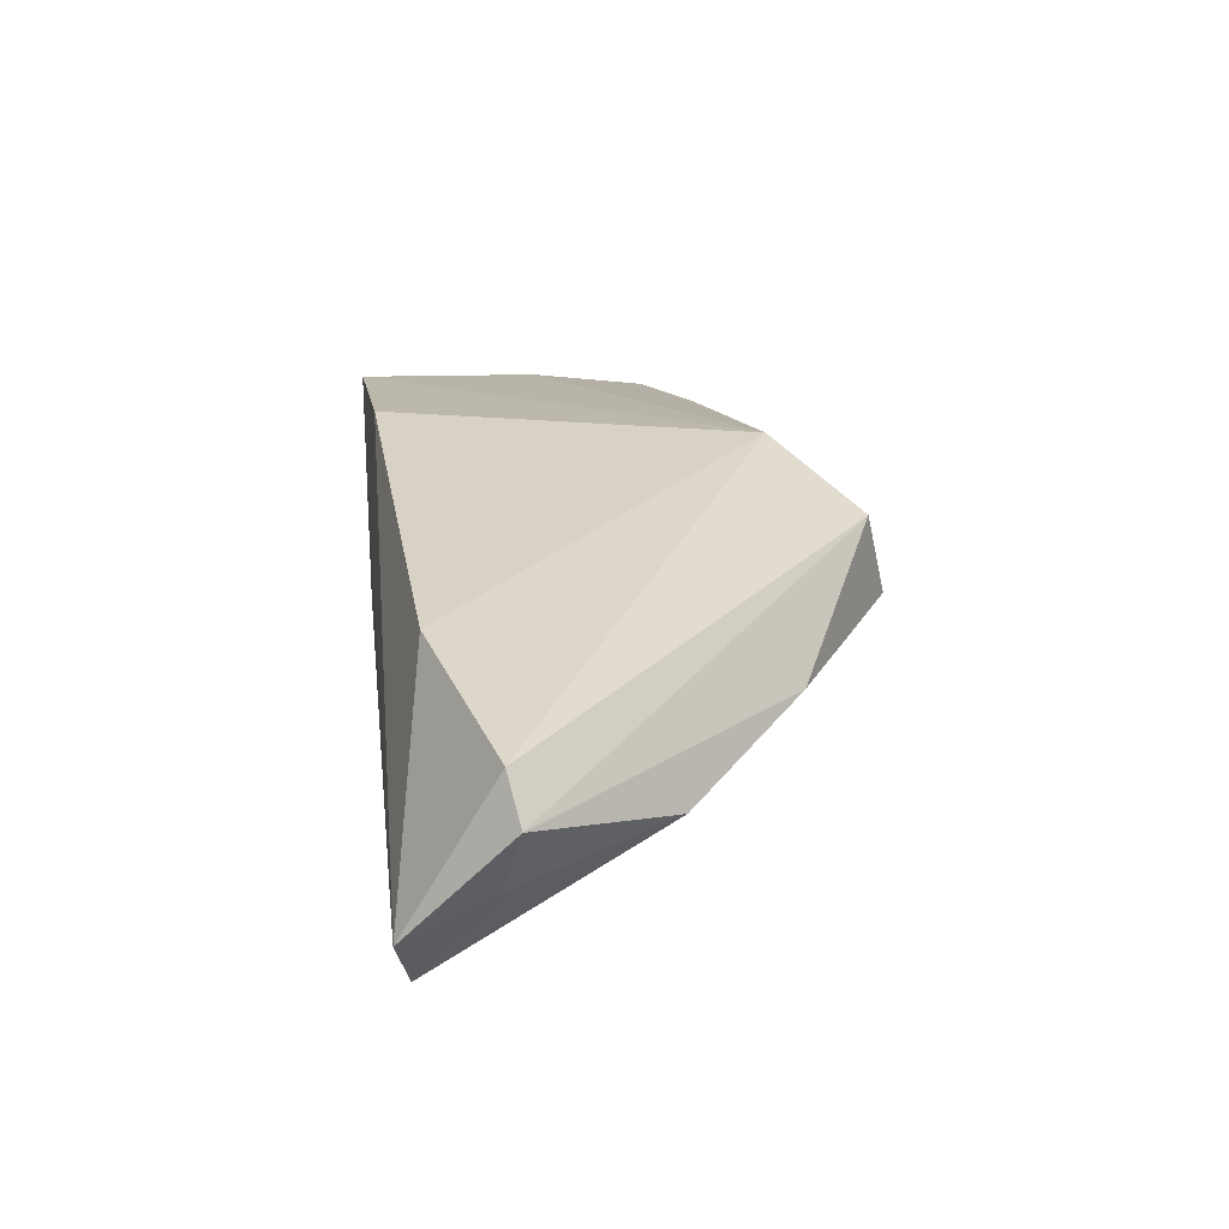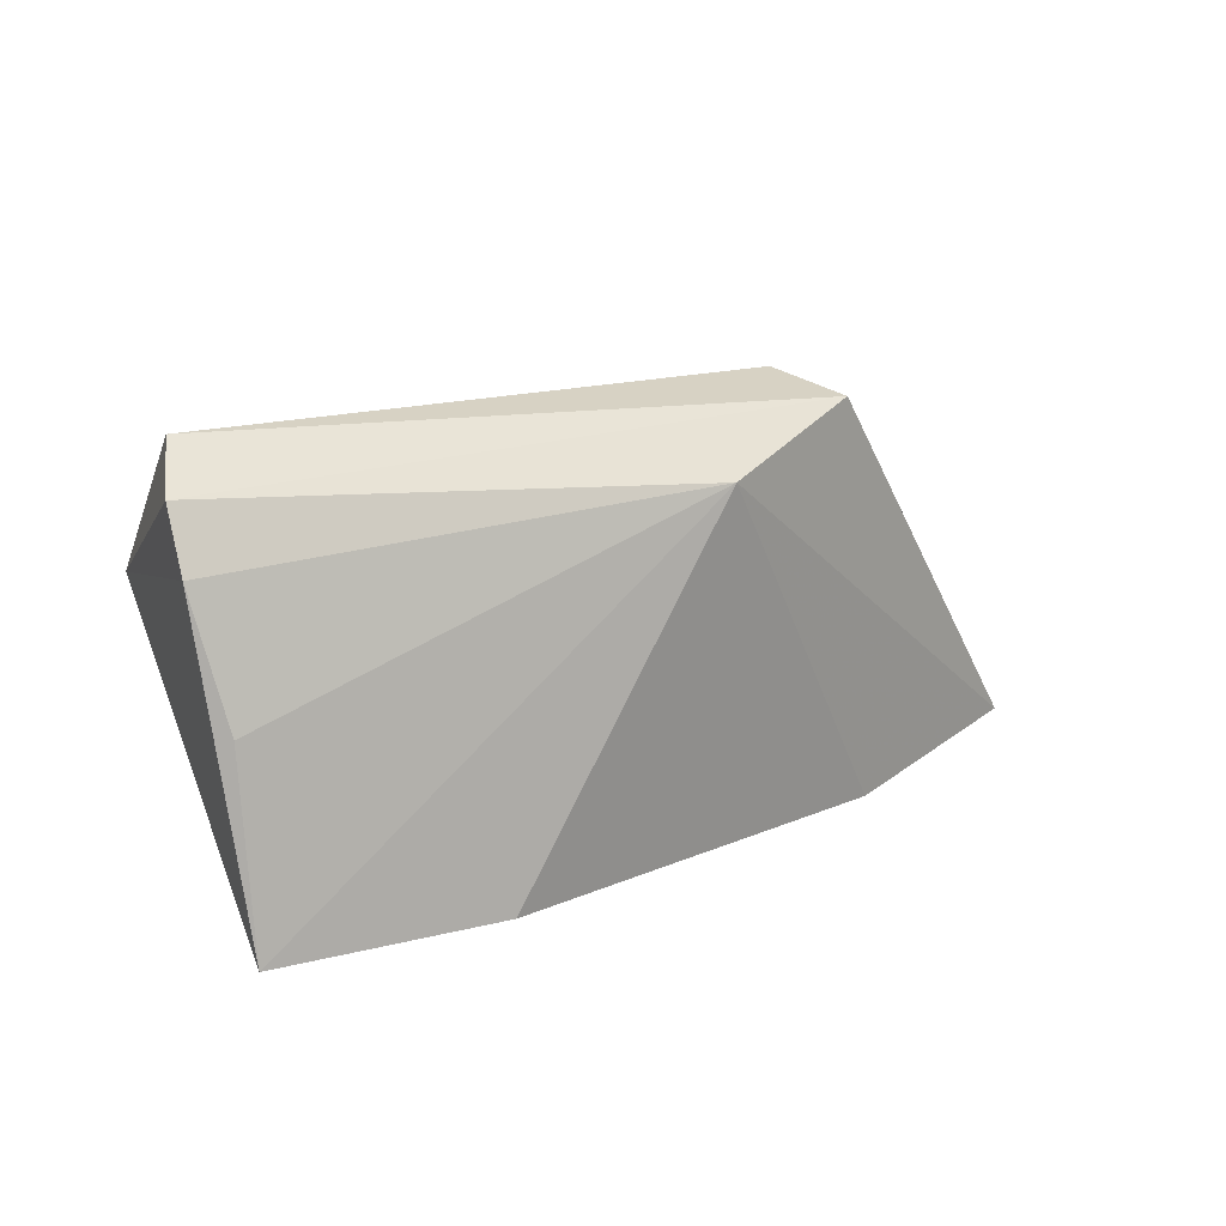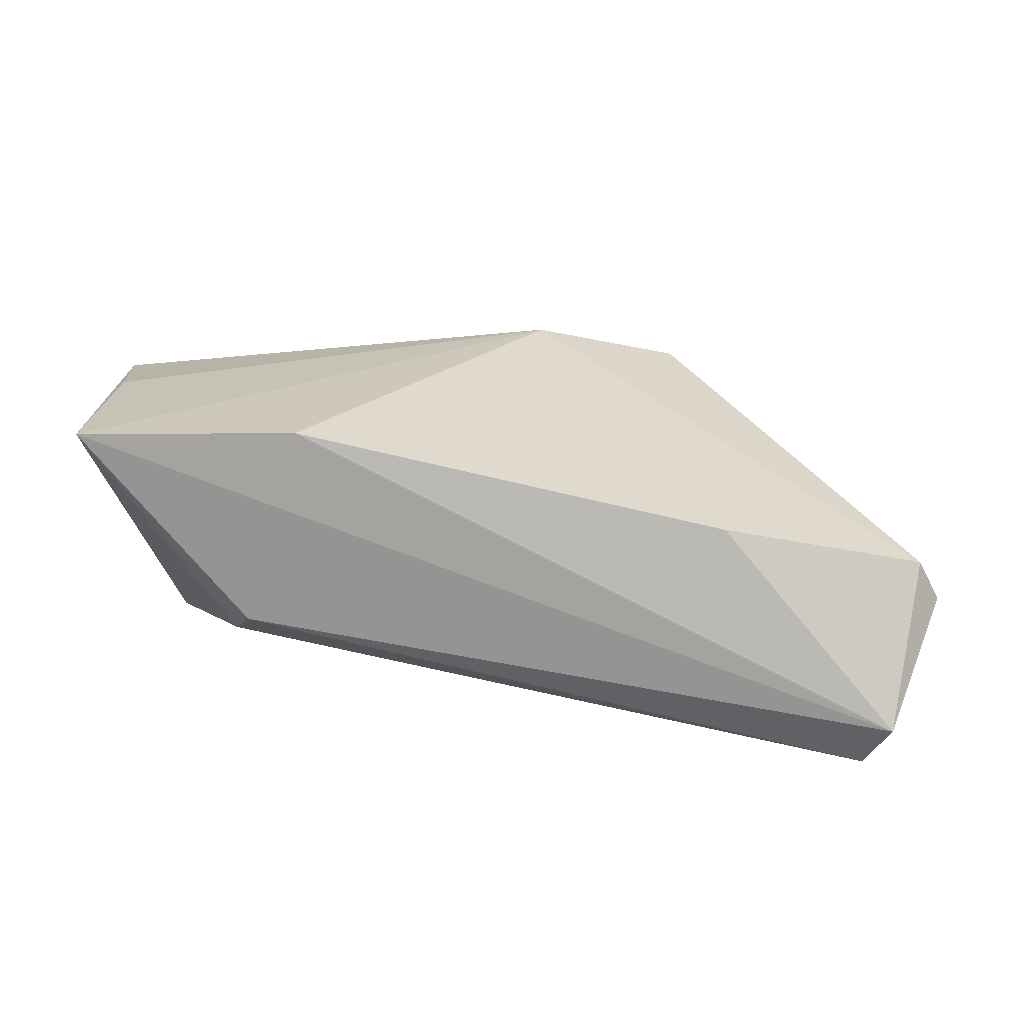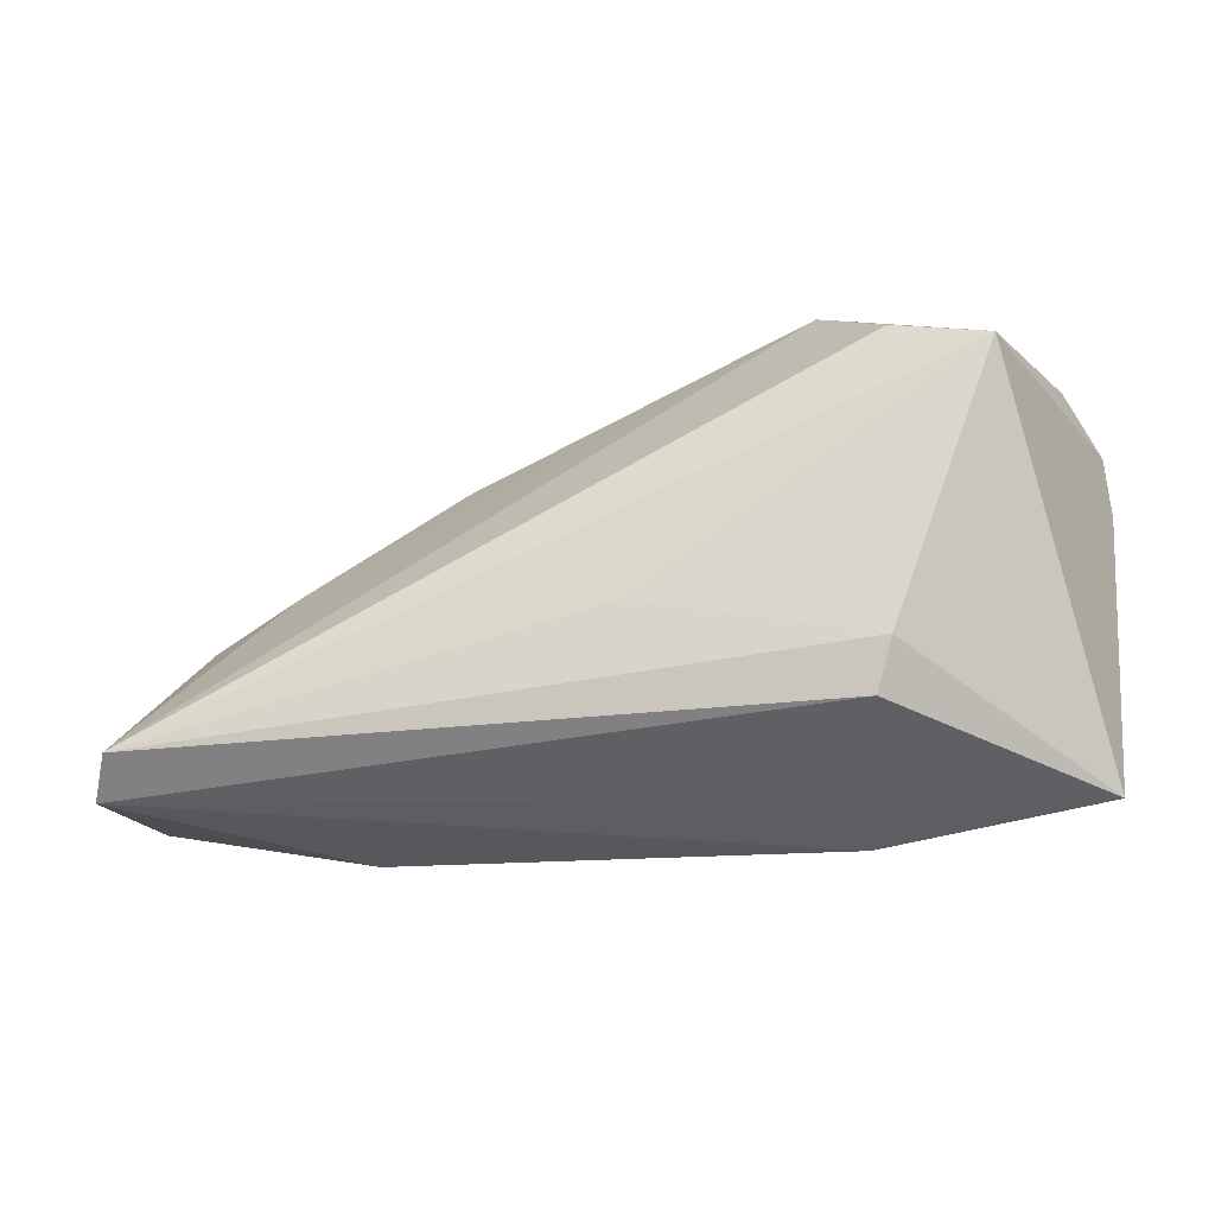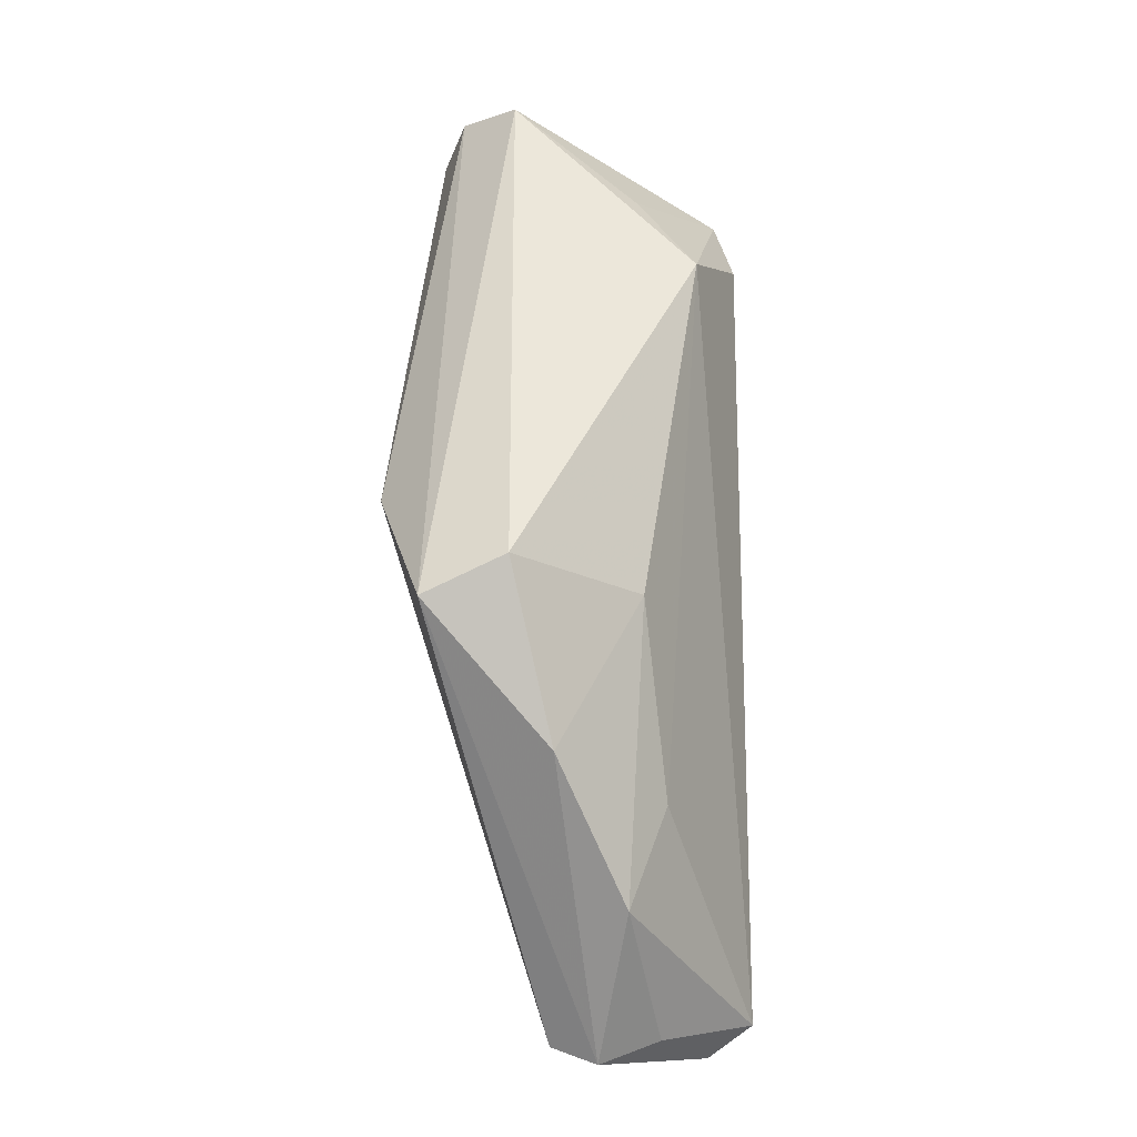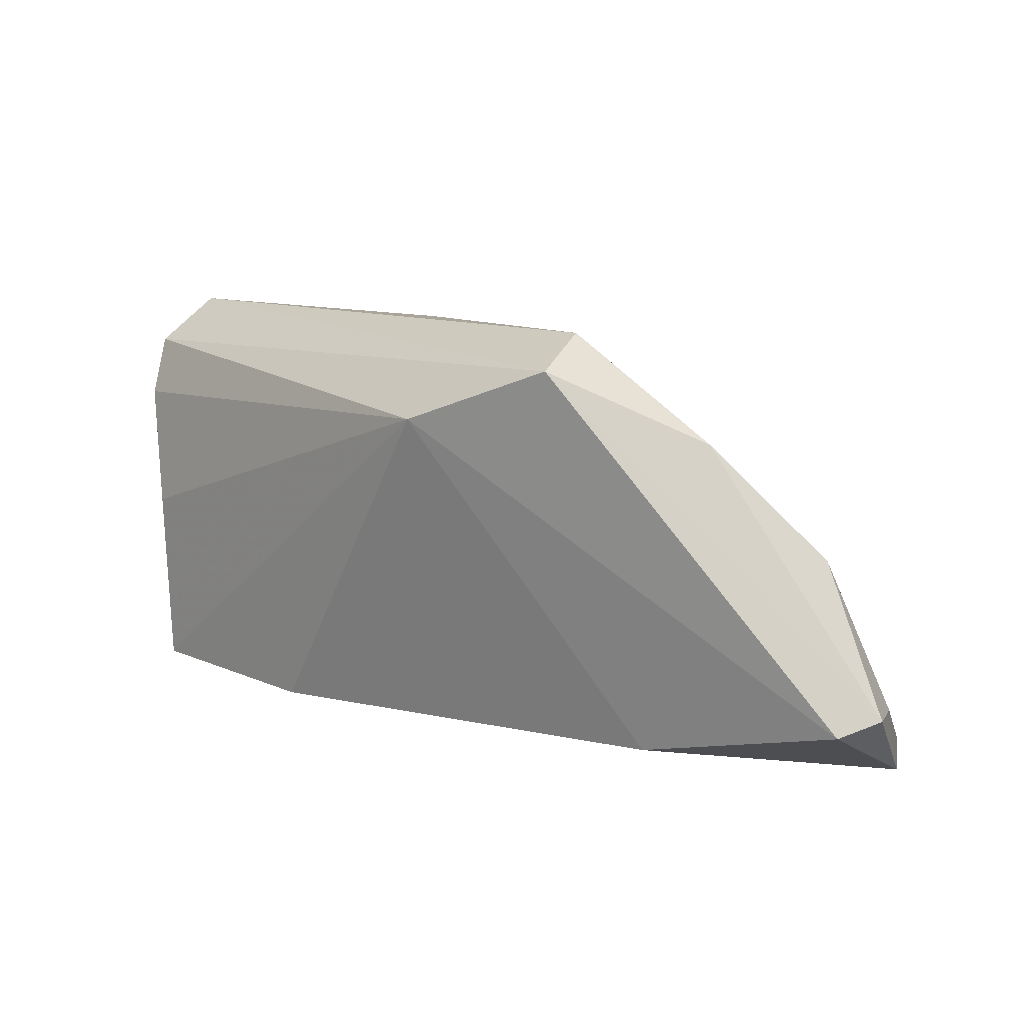
<metadata>
{"format":"obj","ext":"obj","renderer":"f3d","projection":"perspective","resolution":1024,"background":"white","views":[{"elev":17.1,"azim":82.9,"up":"+Z"},{"elev":10.3,"azim":-31.3,"up":"+Y"},{"elev":21.7,"azim":7.5,"up":"+Z"},{"elev":-44.8,"azim":-160.9,"up":"+Y"},{"elev":55.8,"azim":89.5,"up":"+Y"},{"elev":16.1,"azim":42.3,"up":"+Y"}]}
</metadata>
<code>
v 0.06535 -0.01324 -0.003472
v -0.02418 0.02414 -0.01681
v -0.01724 -0.02449 0.01963
v -0.04737 -0.001914 0.01794
v -0.04416 0.009072 -0.0207
v -0.05113 0.01375 0.01549
v 0.02751 0.02802 0.0161
v 0.05989 -0.02554 -0.01703
v -0.0004322 -0.01437 -0.01753
v -0.03585 0.02292 -0.009656
v -0.0244 -0.02554 -0.006203
v 0.008963 0.02004 0.02142
v -0.04875 0.02691 0.005864
v 0.06259 -0.01457 0.002102
v 0.04176 0.01846 0.001309
v 0.02141 0.01849 -0.009147
v -0.03299 0.01252 -0.0226
v 0.06181 -0.0149 -0.01098
v 0.05642 -0.02377 -0.0226
v -0.02738 -0.02083 -0.00977
v 0.04126 0.004739 -0.0117
v 0.02388 0.03089 0.006075
v 0.03736 -0.02136 0.008032
v -0.05156 0.02128 0.0127
v -0.0457 -0.02554 0.01853
v 0.05425 0.004127 -0.006929
f 3 12 25
f 3 23 12
f 12 23 14
f 25 12 4
f 4 6 25
f 12 6 4
f 24 6 12
f 25 20 11
f 11 20 19
f 17 19 5
f 5 20 25
f 5 24 13
f 25 6 5
f 6 24 5
f 12 14 7
f 7 22 13
f 13 24 7
f 7 24 12
f 7 14 1
f 8 14 23
f 23 3 8
f 1 14 8
f 8 3 25
f 25 11 8
f 8 11 19
f 18 26 1
f 19 26 18
f 1 8 18
f 18 8 19
f 21 26 19
f 10 5 13
f 19 20 9
f 9 5 19
f 20 5 9
f 1 26 15
f 15 7 1
f 22 7 15
f 2 19 17
f 2 21 19
f 17 5 2
f 5 10 2
f 13 22 2
f 2 10 13
f 26 21 16
f 16 15 26
f 22 15 16
f 16 2 22
f 21 2 16

</code>
